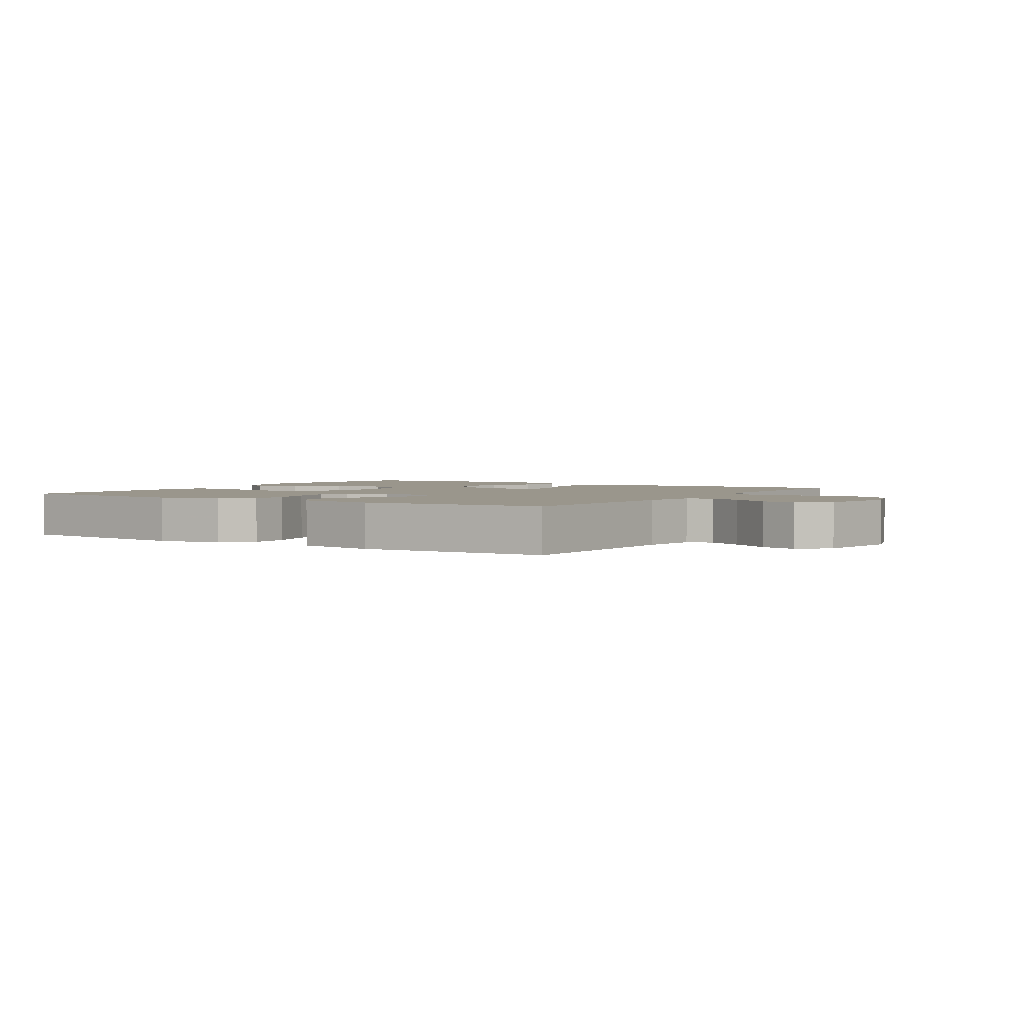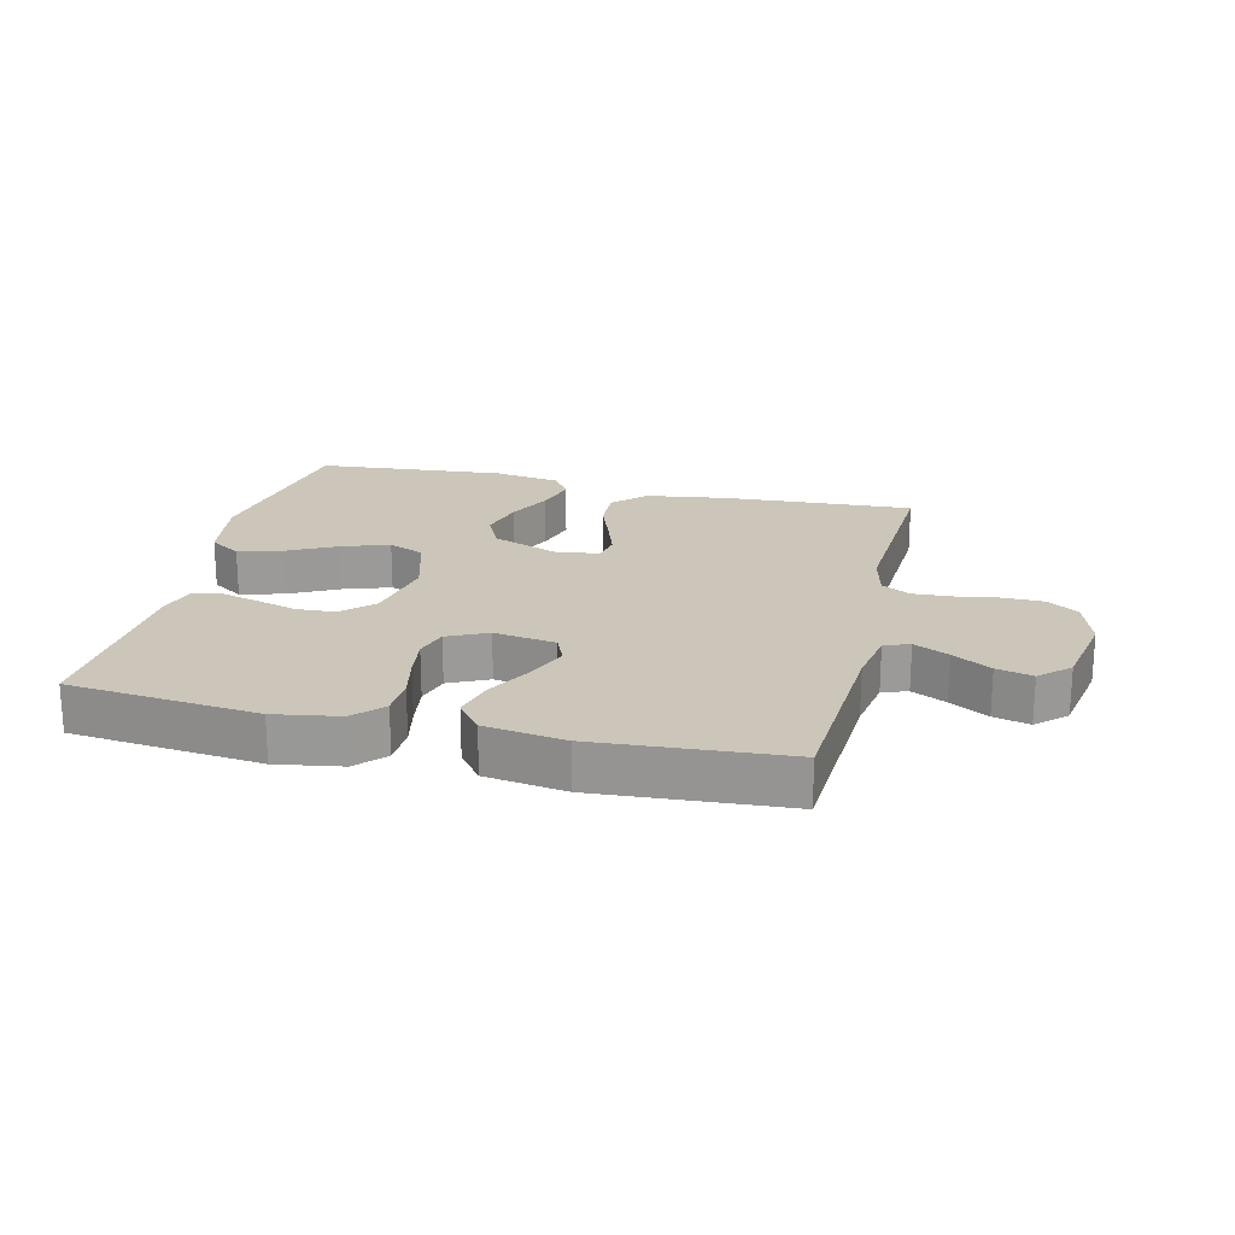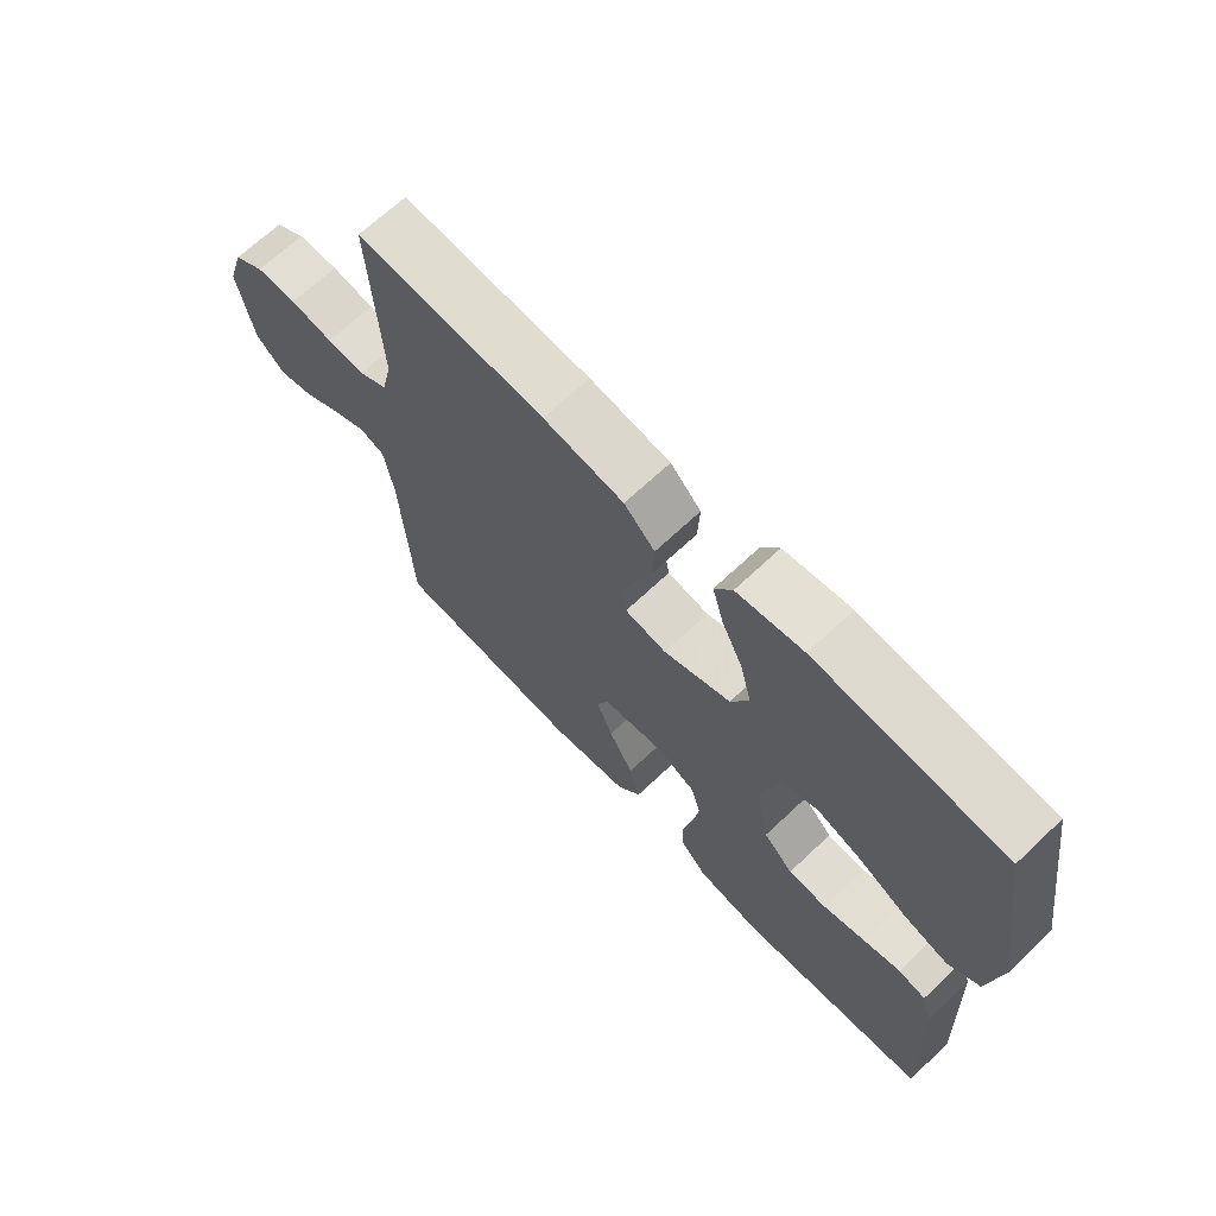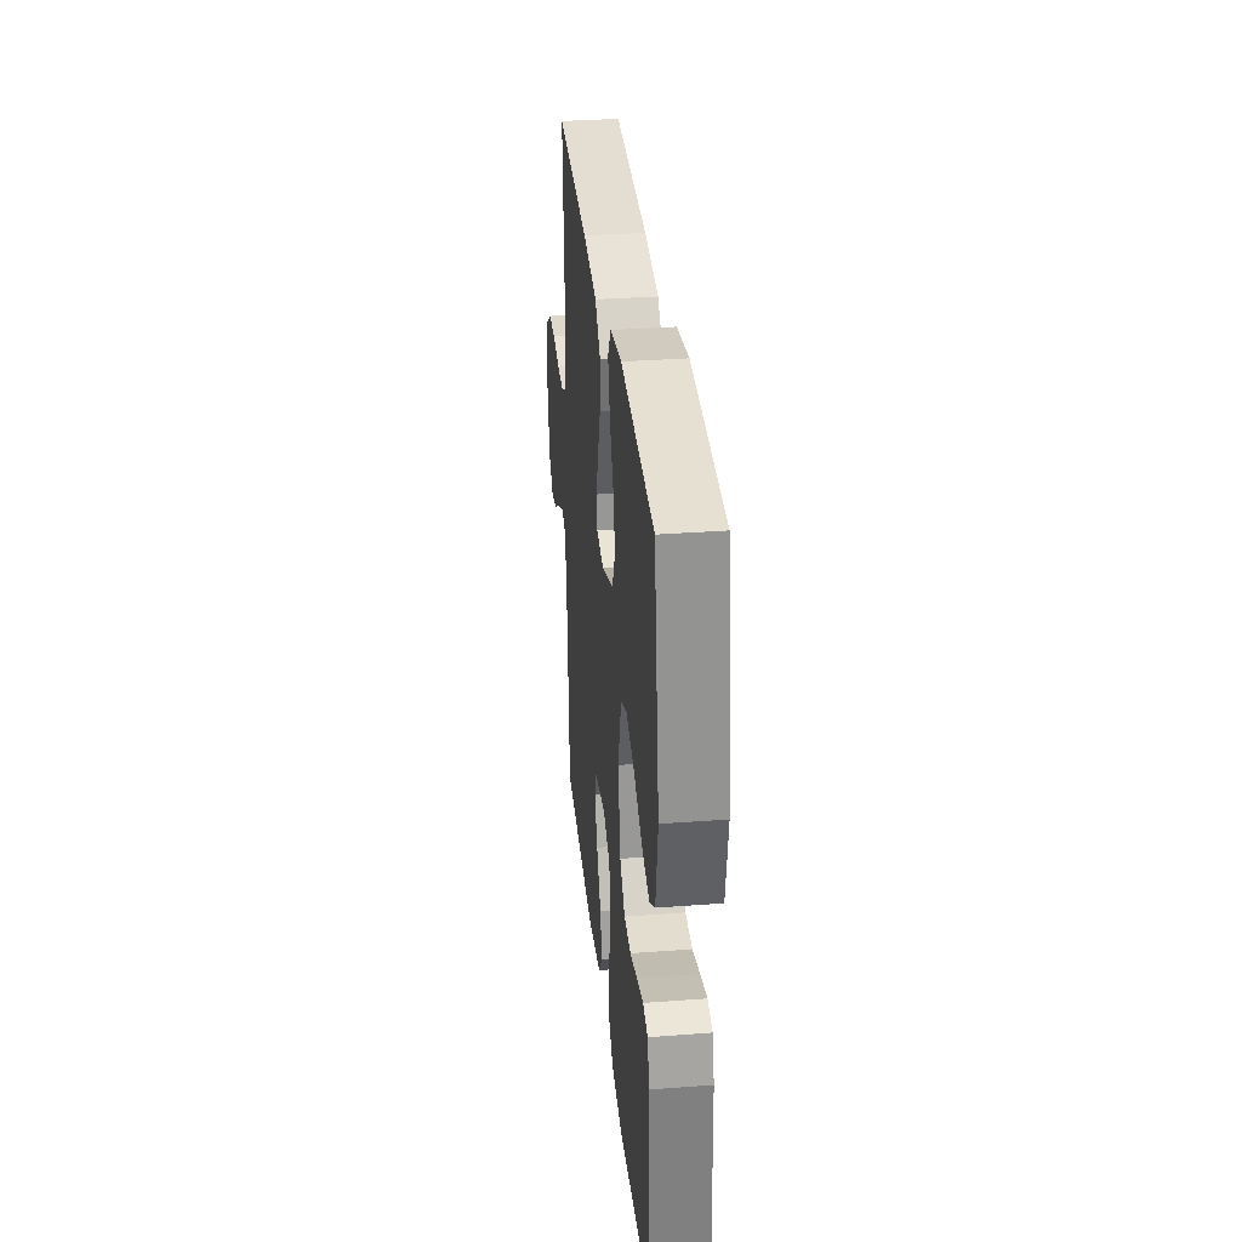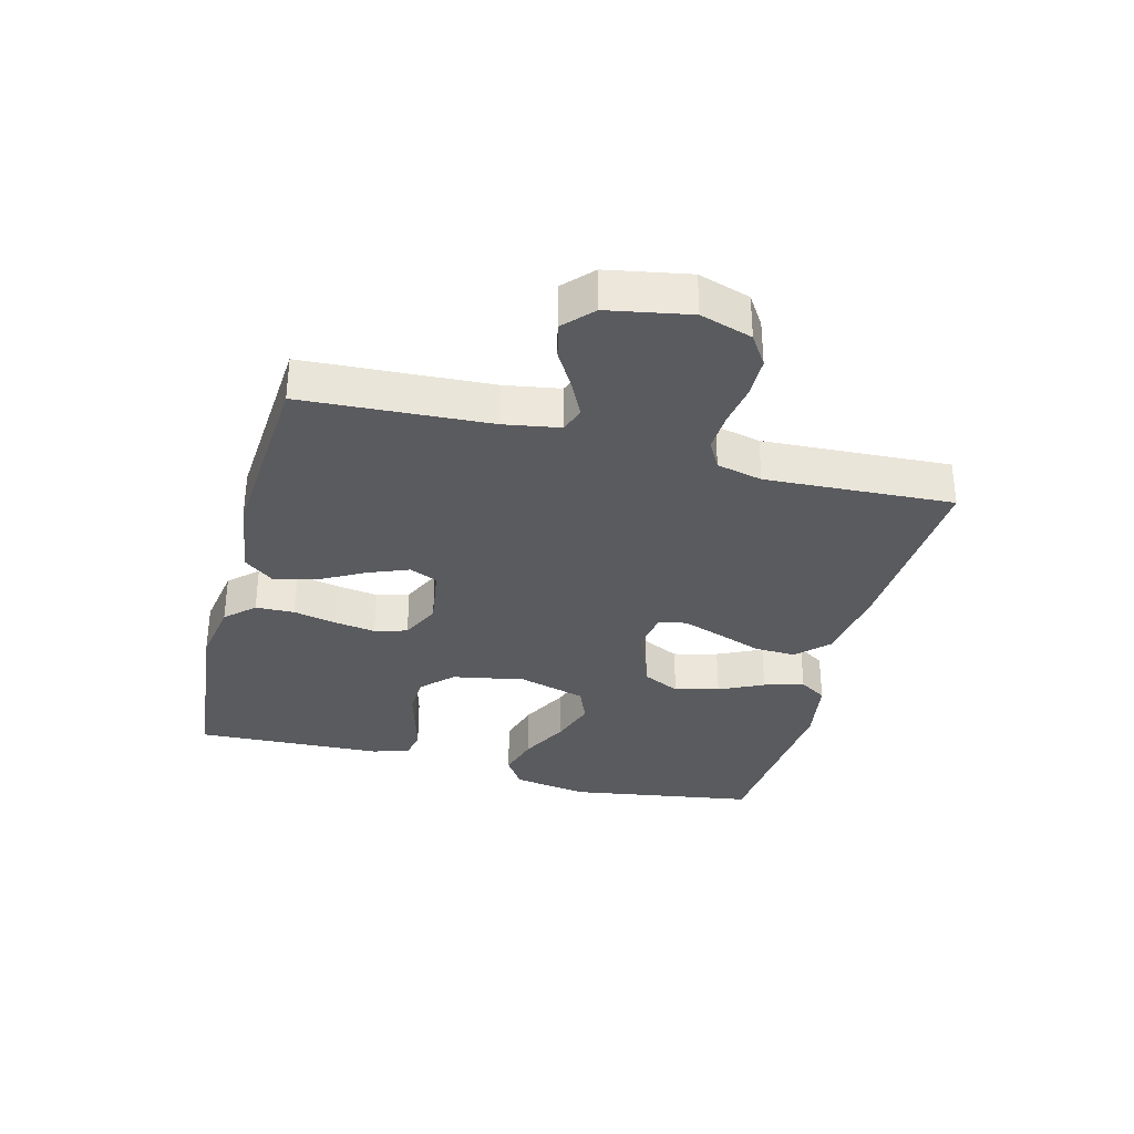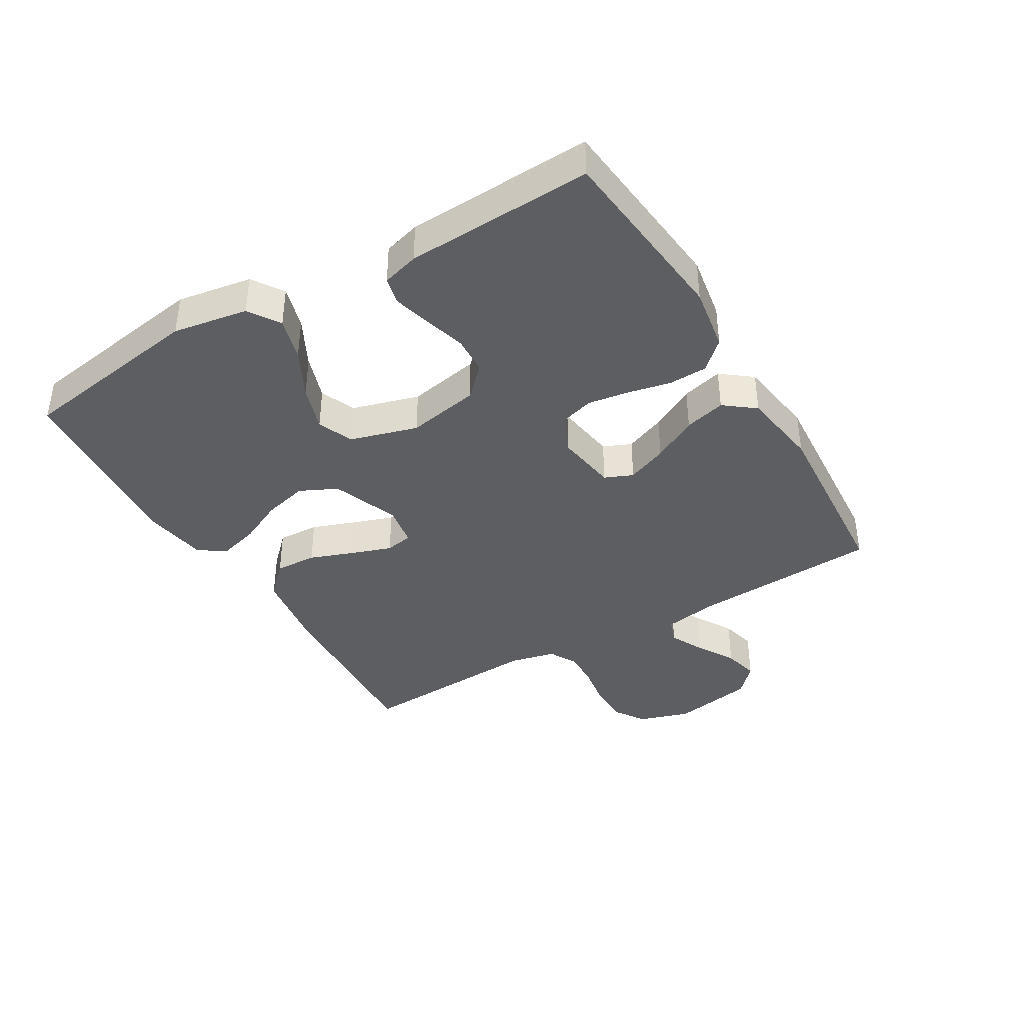
<metadata>
{"format":"obj","ext":"obj","renderer":"f3d","projection":"perspective","resolution":1024,"background":"white","views":[{"elev":2.5,"azim":-147.7,"up":"+Y"},{"elev":20.9,"azim":-166.5,"up":"+Y"},{"elev":67.7,"azim":46.6,"up":"+Z"},{"elev":32.7,"azim":84.0,"up":"+Z"},{"elev":-33.2,"azim":-104.6,"up":"+Y"},{"elev":-39.4,"azim":120.6,"up":"+Y"}]}
</metadata>
<code>
v -0.5 0.07 0.5
v -0.2 0.07 0.483
v -0.072 0.07 0.464
v -0.023 0.07 0.415
v -0.026 0.07 0.348
v -0.052 0.07 0.277
v -0.074 0.07 0.213
v -0.066 0.07 0.169
v 0 0.07 0.158
v 0.107 0.07 0.199
v 0.136 0.07 0.259
v 0.118 0.07 0.33
v 0.084 0.07 0.401
v 0.066 0.07 0.465
v 0.094 0.07 0.509
v 0.2 0.07 0.526
v 0.5 0.07 0.5
v 0.547 0.07 0.2
v 0.527 0.07 0.08
v 0.477 0.07 0.047
v 0.408 0.07 0.067
v 0.331 0.07 0.107
v 0.257 0.07 0.132
v 0.2 0.07 0.108
v 0.169 0.07 0
v 0.191 0.07 -0.116
v 0.238 0.07 -0.163
v 0.3 0.07 -0.166
v 0.366 0.07 -0.147
v 0.426 0.07 -0.131
v 0.47 0.07 -0.141
v 0.487 0.07 -0.2
v 0.5 0.07 -0.5
v 0.2 0.07 -0.531
v 0.097 0.07 -0.514
v 0.055 0.07 -0.469
v 0.053 0.07 -0.407
v 0.068 0.07 -0.338
v 0.078 0.07 -0.272
v 0.063 0.07 -0.22
v 0 0.07 -0.19
v -0.098 0.07 -0.205
v -0.117 0.07 -0.25
v -0.091 0.07 -0.315
v -0.052 0.07 -0.387
v -0.035 0.07 -0.453
v -0.073 0.07 -0.502
v -0.2 0.07 -0.521
v -0.5 0.07 -0.5
v -0.517 0.07 -0.2
v -0.532 0.07 -0.111
v -0.572 0.07 -0.097
v -0.627 0.07 -0.124
v -0.688 0.07 -0.16
v -0.745 0.07 -0.174
v -0.791 0.07 -0.131
v -0.815 0.07 0
v -0.789 0.07 0.083
v -0.74 0.07 0.115
v -0.675 0.07 0.116
v -0.607 0.07 0.105
v -0.546 0.07 0.102
v -0.501 0.07 0.127
v -0.484 0.07 0.2
v -0.5 0 0.5
v -0.2 0 0.483
v -0.072 0 0.464
v -0.023 0 0.415
v -0.026 0 0.348
v -0.052 0 0.277
v -0.074 0 0.213
v -0.066 0 0.169
v 0 0 0.158
v 0.107 0 0.199
v 0.136 0 0.259
v 0.118 0 0.33
v 0.084 0 0.401
v 0.066 0 0.465
v 0.094 0 0.509
v 0.2 0 0.526
v 0.5 0 0.5
v 0.547 0 0.2
v 0.527 0 0.08
v 0.477 0 0.047
v 0.408 0 0.067
v 0.331 0 0.107
v 0.257 0 0.132
v 0.2 0 0.108
v 0.169 0 0
v 0.191 0 -0.116
v 0.238 0 -0.163
v 0.3 0 -0.166
v 0.366 0 -0.147
v 0.426 0 -0.131
v 0.47 0 -0.141
v 0.487 0 -0.2
v 0.5 0 -0.5
v 0.2 0 -0.531
v 0.097 0 -0.514
v 0.055 0 -0.469
v 0.053 0 -0.407
v 0.068 0 -0.338
v 0.078 0 -0.272
v 0.063 0 -0.22
v 0 0 -0.19
v -0.098 0 -0.205
v -0.117 0 -0.25
v -0.091 0 -0.315
v -0.052 0 -0.387
v -0.035 0 -0.453
v -0.073 0 -0.502
v -0.2 0 -0.521
v -0.5 0 -0.5
v -0.517 0 -0.2
v -0.532 0 -0.111
v -0.572 0 -0.097
v -0.627 0 -0.124
v -0.688 0 -0.16
v -0.745 0 -0.174
v -0.791 0 -0.131
v -0.815 0 0
v -0.789 0 0.083
v -0.74 0 0.115
v -0.675 0 0.116
v -0.607 0 0.105
v -0.546 0 0.102
v -0.501 0 0.127
v -0.484 0 0.2
f 59 60 61
f 58 59 61
f 57 58 61
f 56 57 61
f 55 56 61
f 54 55 61
f 53 54 61
f 52 53 61 62
f 51 52 62 63
f 48 49 50
f 47 48 50
f 46 47 50
f 45 46 50
f 44 45 50
f 51 63 64
f 50 51 64
f 44 50 64
f 43 44 64
f 36 37 38
f 35 36 38
f 34 35 38
f 33 34 38
f 32 33 38
f 31 32 38
f 30 31 38
f 29 30 38
f 28 29 38
f 27 28 38 39
f 26 27 39 40
f 20 21 22
f 19 20 22
f 18 19 22
f 17 18 22
f 16 17 22
f 15 16 22
f 14 15 22
f 13 14 22
f 12 13 22
f 11 12 22 23
f 10 11 23 24
f 4 5 6
f 3 4 6
f 2 3 6
f 1 2 6
f 64 1 6
f 64 6 7
f 64 7 8
f 43 64 8
f 42 43 8
f 41 42 8 9
f 41 9 10
f 40 41 10
f 26 40 10
f 25 26 10
f 10 24 25
f 125 124 123
f 125 123 122
f 125 122 121
f 125 121 120
f 125 120 119
f 125 119 118
f 125 118 117
f 126 125 117 116
f 127 126 116 115
f 114 113 112
f 114 112 111
f 114 111 110
f 114 110 109
f 114 109 108
f 128 127 115
f 128 115 114
f 128 114 108
f 128 108 107
f 102 101 100
f 102 100 99
f 102 99 98
f 102 98 97
f 102 97 96
f 102 96 95
f 102 95 94
f 102 94 93
f 102 93 92
f 103 102 92 91
f 104 103 91 90
f 86 85 84
f 86 84 83
f 86 83 82
f 86 82 81
f 86 81 80
f 86 80 79
f 86 79 78
f 86 78 77
f 86 77 76
f 87 86 76 75
f 88 87 75 74
f 70 69 68
f 70 68 67
f 70 67 66
f 70 66 65
f 70 65 128
f 71 70 128
f 72 71 128
f 72 128 107
f 72 107 106
f 73 72 106 105
f 74 73 105
f 74 105 104
f 74 104 90
f 74 90 89
f 89 88 74
f 1 65 66 2
f 2 66 67 3
f 3 67 68 4
f 4 68 69 5
f 5 69 70 6
f 6 70 71 7
f 7 71 72 8
f 8 72 73 9
f 9 73 74 10
f 10 74 75 11
f 11 75 76 12
f 12 76 77 13
f 13 77 78 14
f 14 78 79 15
f 15 79 80 16
f 16 80 81 17
f 17 81 82 18
f 18 82 83 19
f 19 83 84 20
f 20 84 85 21
f 21 85 86 22
f 22 86 87 23
f 23 87 88 24
f 24 88 89 25
f 25 89 90 26
f 26 90 91 27
f 27 91 92 28
f 28 92 93 29
f 29 93 94 30
f 30 94 95 31
f 31 95 96 32
f 32 96 97 33
f 33 97 98 34
f 34 98 99 35
f 35 99 100 36
f 36 100 101 37
f 37 101 102 38
f 38 102 103 39
f 39 103 104 40
f 40 104 105 41
f 41 105 106 42
f 42 106 107 43
f 43 107 108 44
f 44 108 109 45
f 45 109 110 46
f 46 110 111 47
f 47 111 112 48
f 48 112 113 49
f 49 113 114 50
f 50 114 115 51
f 51 115 116 52
f 52 116 117 53
f 53 117 118 54
f 54 118 119 55
f 55 119 120 56
f 56 120 121 57
f 57 121 122 58
f 58 122 123 59
f 59 123 124 60
f 60 124 125 61
f 61 125 126 62
f 62 126 127 63
f 63 127 128 64
f 64 128 65 1

</code>
